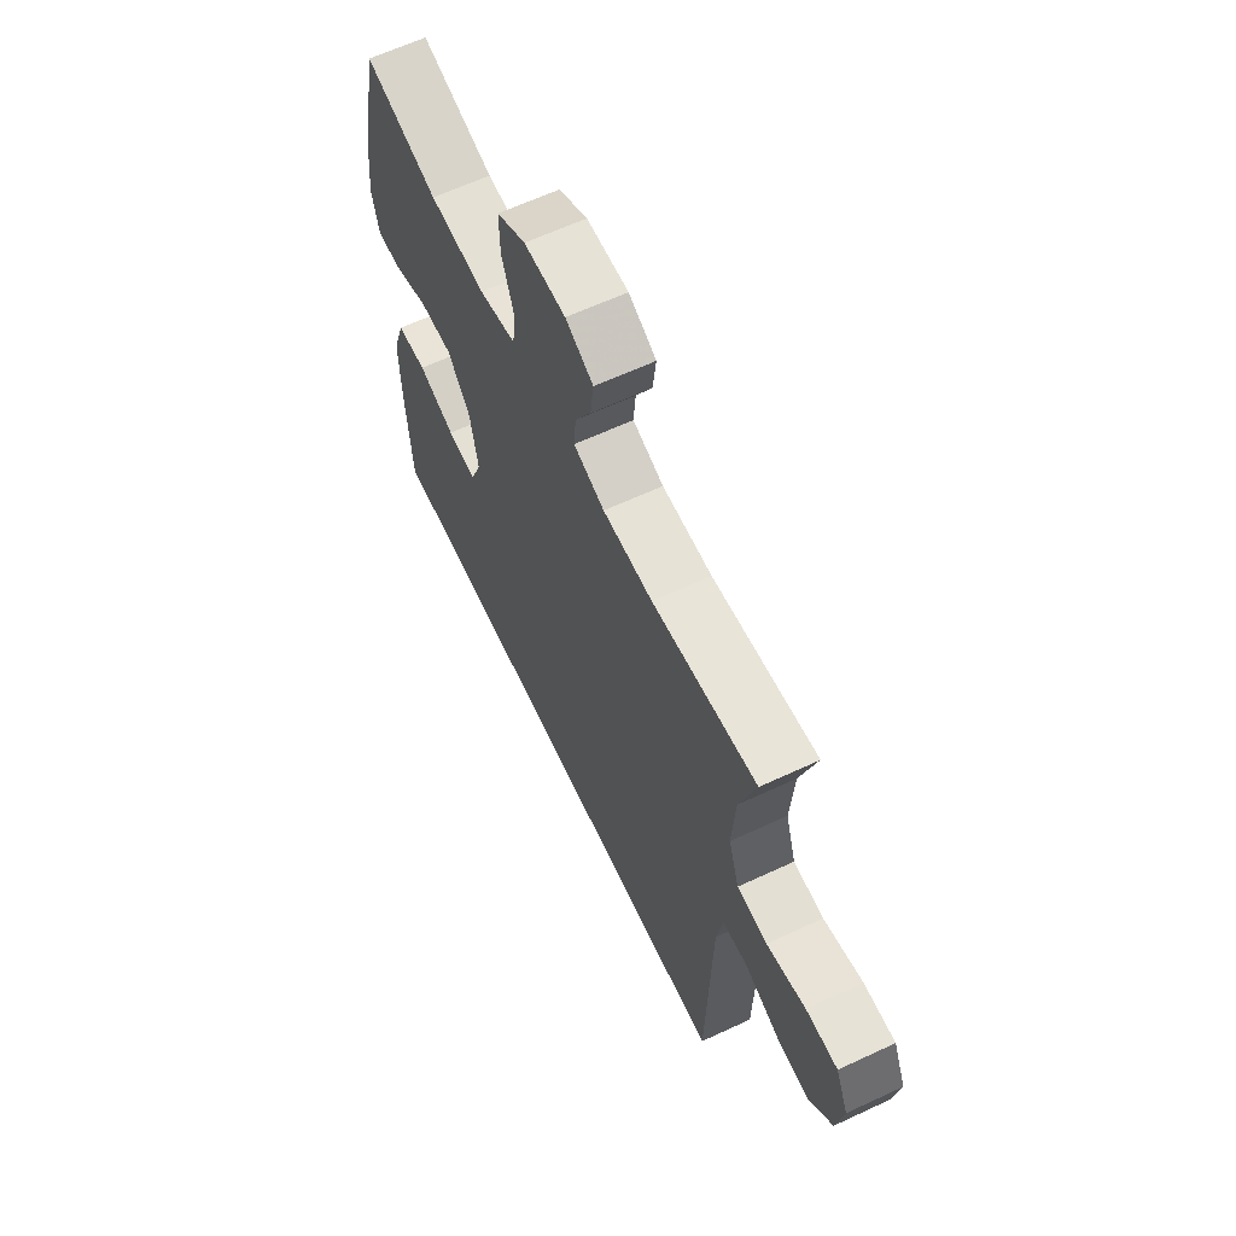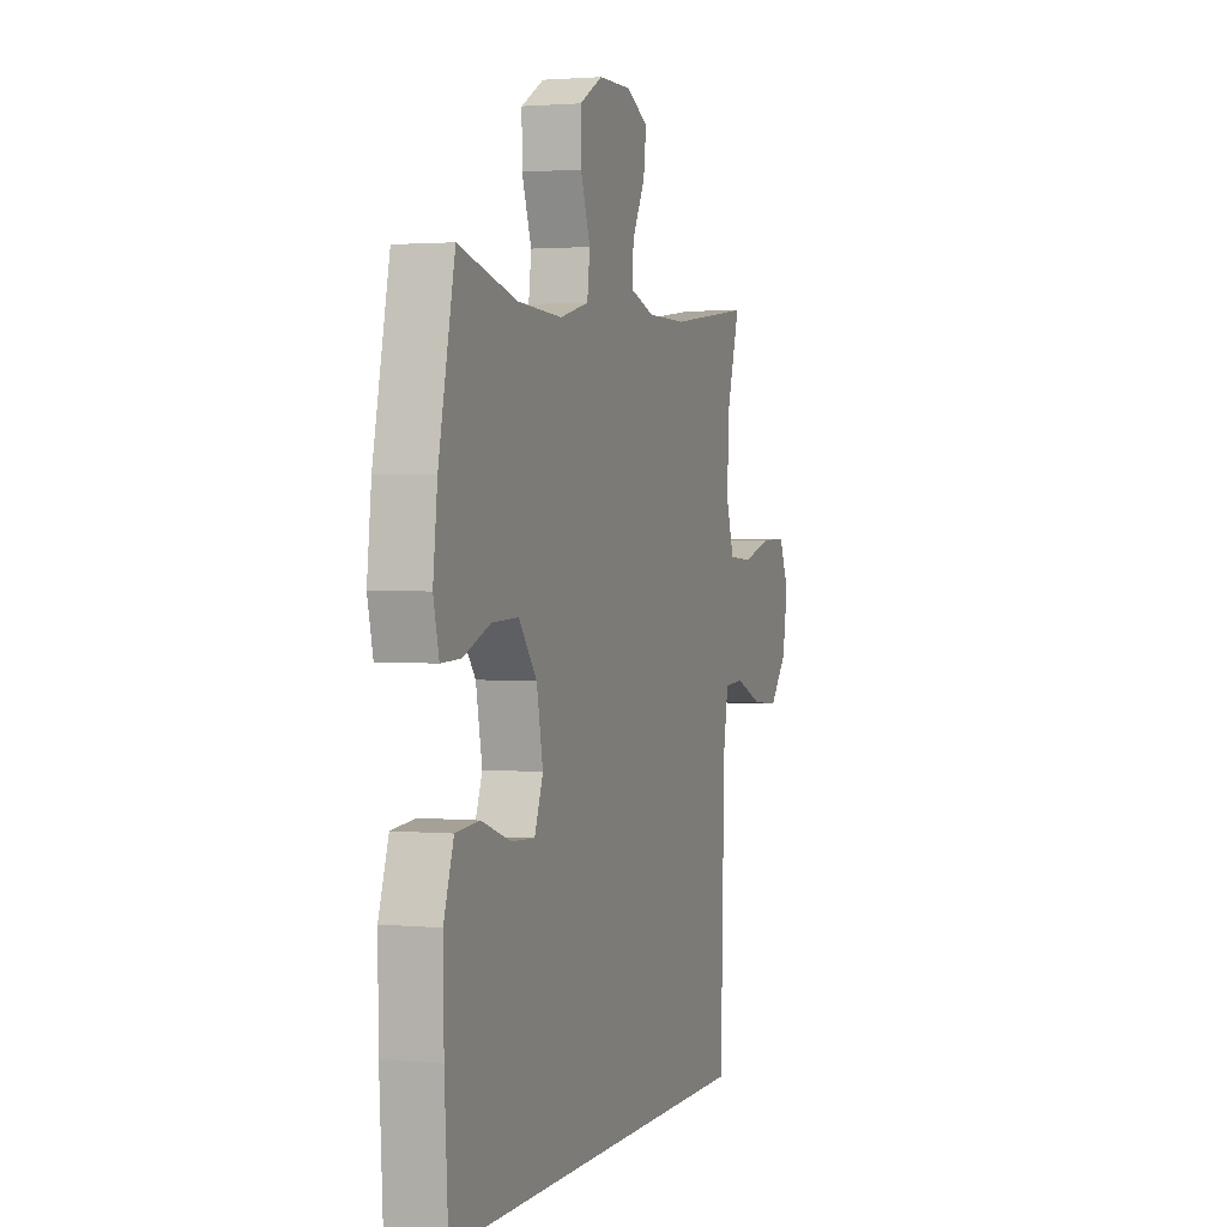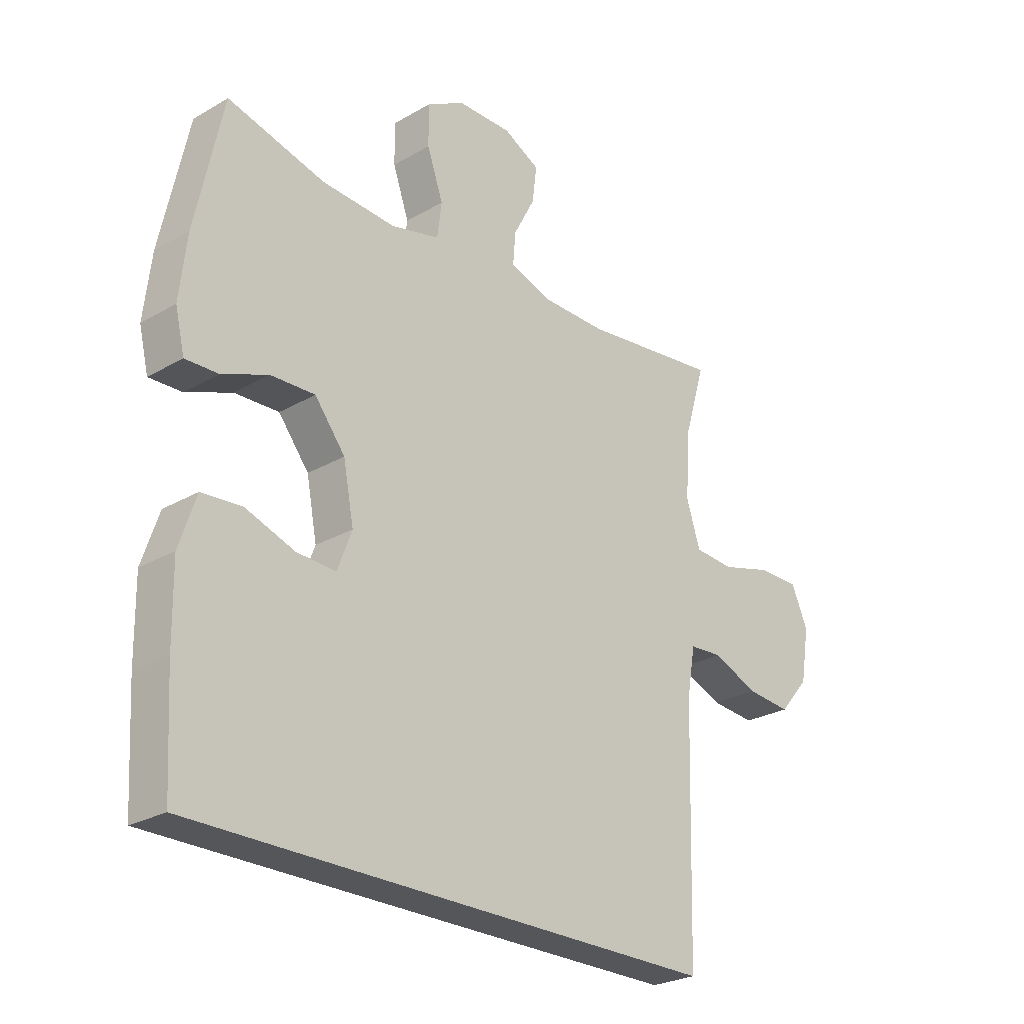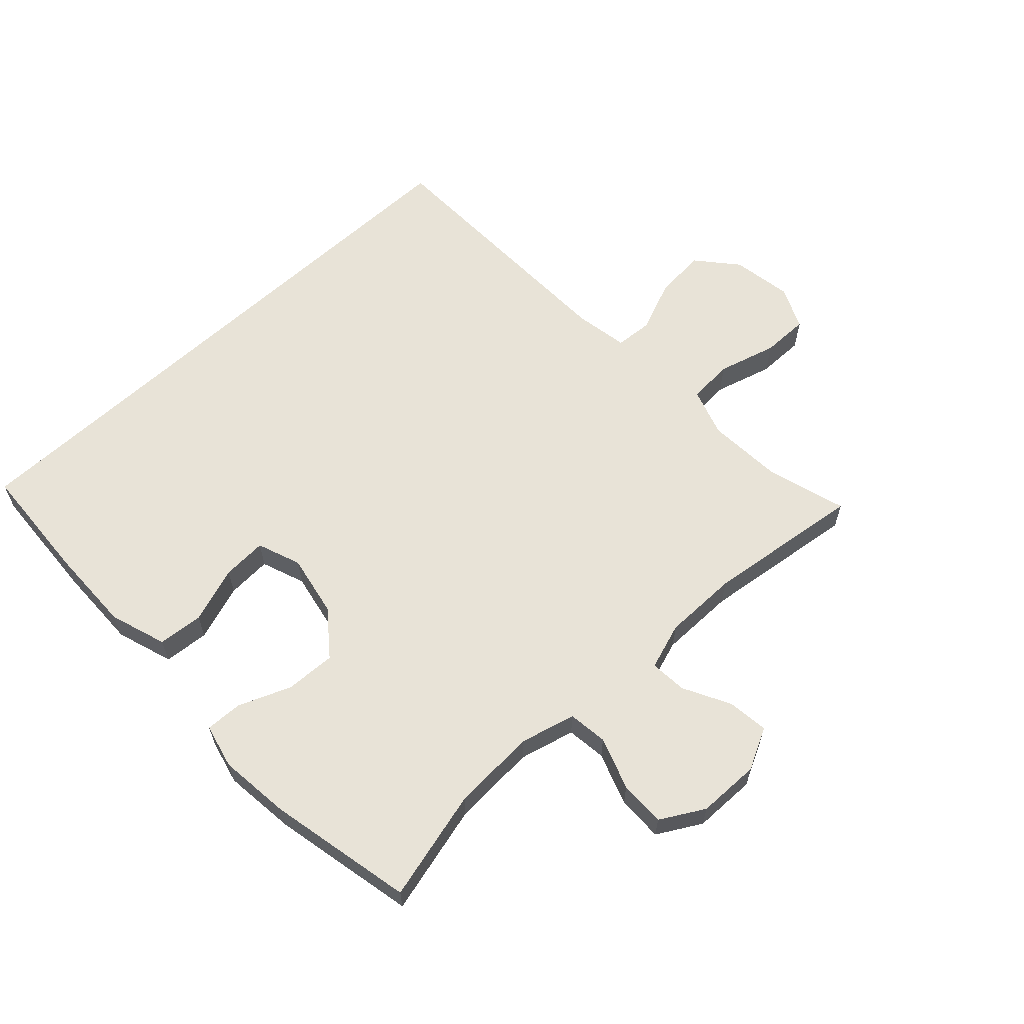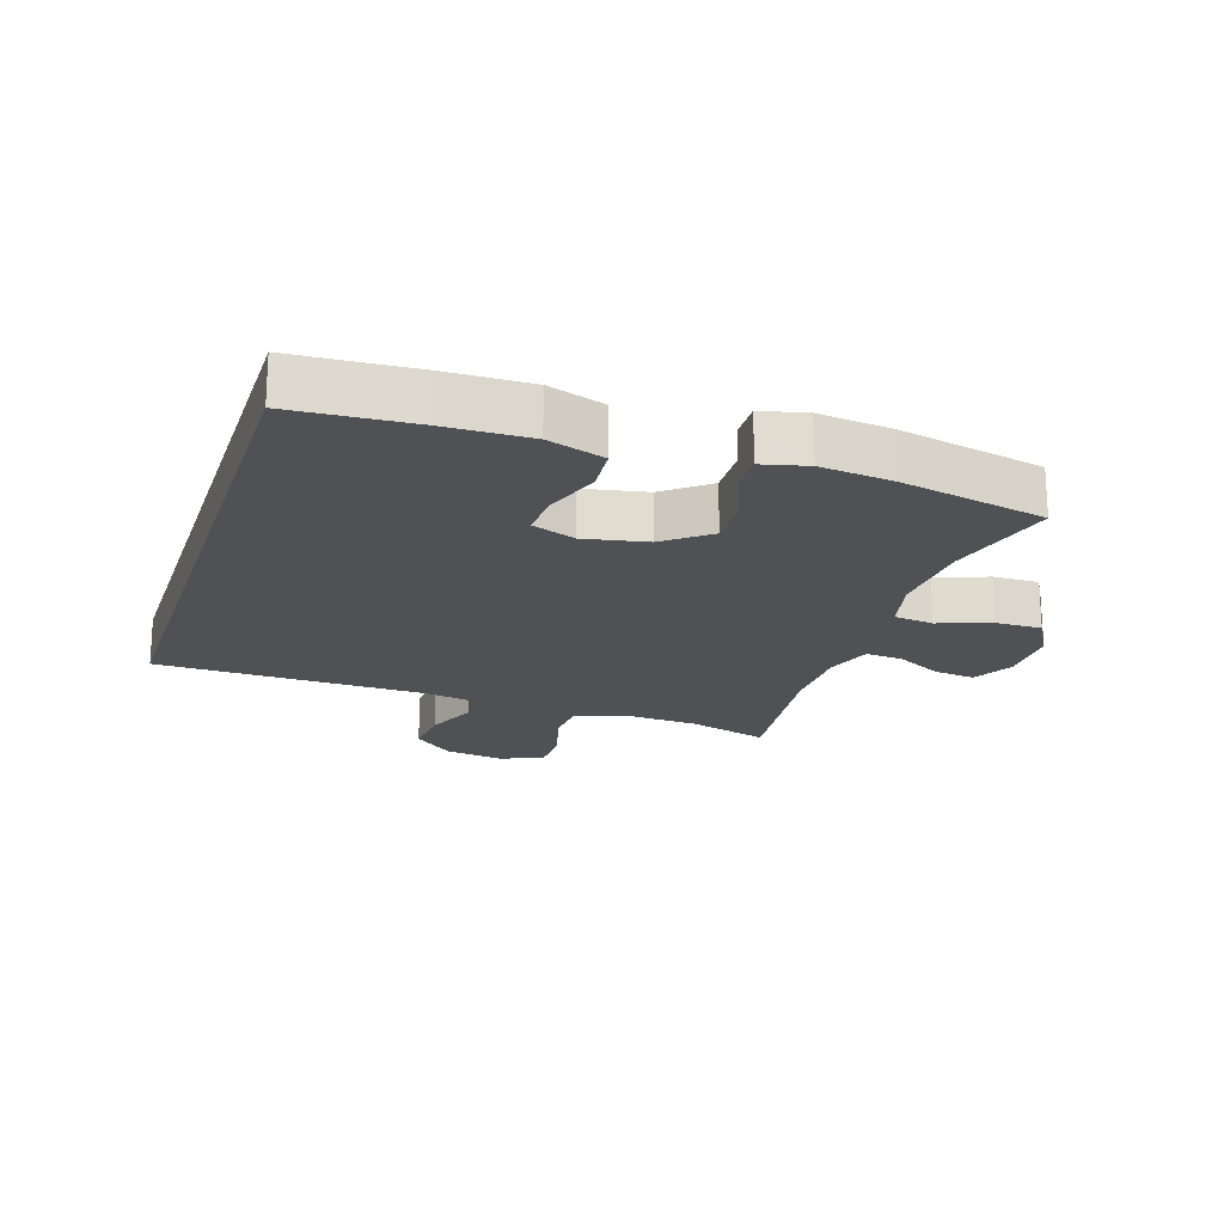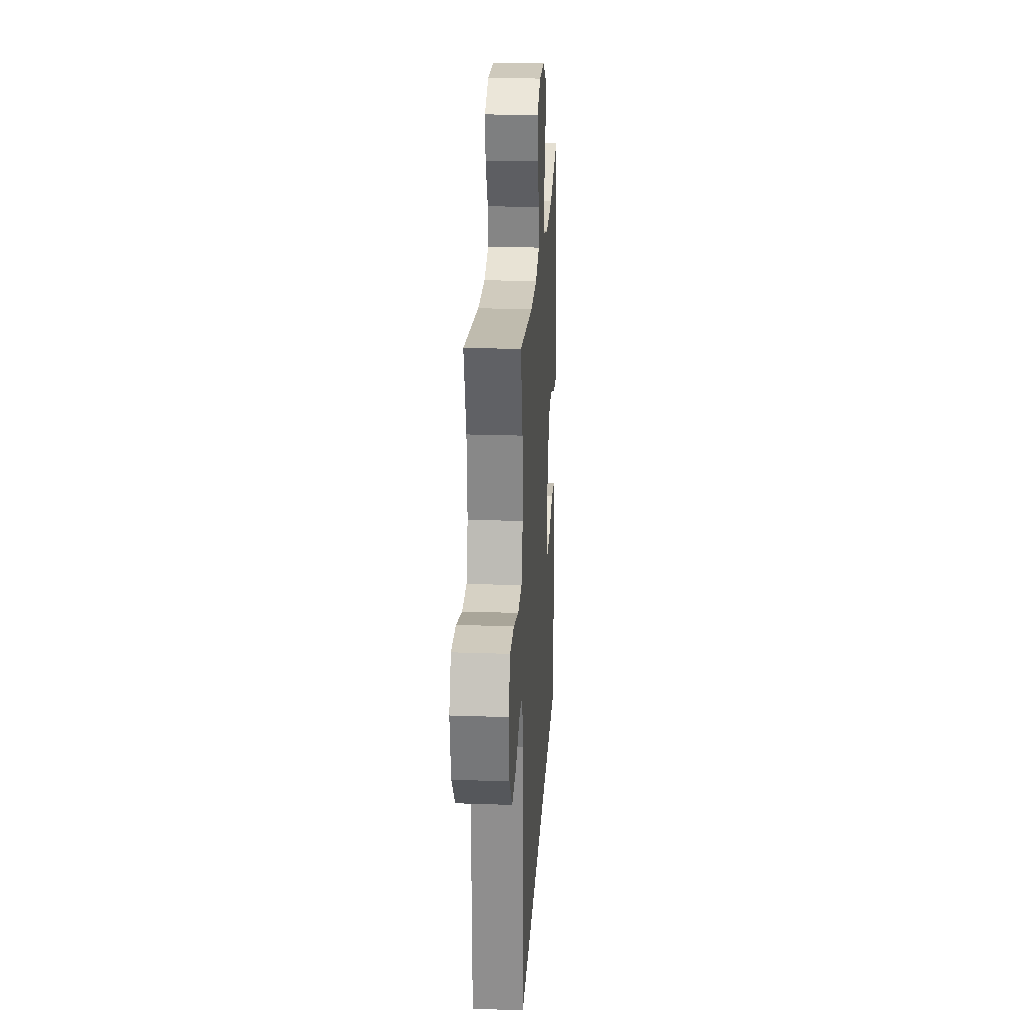
<metadata>
{"format":"obj","ext":"obj","renderer":"f3d","projection":"perspective","resolution":1024,"background":"white","views":[{"elev":63.5,"azim":64.8,"up":"+Z"},{"elev":1.9,"azim":-71.4,"up":"+Z"},{"elev":-26.0,"azim":-47.3,"up":"+Z"},{"elev":61.8,"azim":-42.8,"up":"+Y"},{"elev":-19.9,"azim":-108.0,"up":"+Y"},{"elev":22.9,"azim":93.4,"up":"+Z"}]}
</metadata>
<code>
v 0.5 0.07 0.5
v 0.462 0.07 0.373
v 0.454 0.07 0.254
v 0.479 0.07 0.176
v 0.551 0.07 0.171
v 0.644 0.07 0.197
v 0.719 0.07 0.197
v 0.749 0.07 0.129
v 0.733 0.07 0.034
v 0.679 0.07 -0.029
v 0.598 0.07 -0.022
v 0.515 0.07 0.012
v 0.456 0.07 0.008
v 0.441 0.07 -0.077
v 0.429 0.07 -0.5
v -0.524 0.07 -0.5
v -0.535 0.07 -0.311
v -0.537 0.07 -0.176
v -0.507 0.07 -0.086
v -0.435 0.07 -0.08
v -0.346 0.07 -0.111
v -0.275 0.07 -0.115
v -0.249 0.07 -0.046
v -0.268 0.07 0.053
v -0.323 0.07 0.123
v -0.403 0.07 0.12
v -0.486 0.07 0.087
v -0.545 0.07 0.085
v -0.562 0.07 0.156
v -0.549 0.07 0.27
v -0.5 0.07 0.5
v -0.324 0.07 0.454
v -0.19 0.07 0.446
v -0.102 0.07 0.468
v -0.094 0.07 0.531
v -0.123 0.07 0.614
v -0.124 0.07 0.687
v -0.055 0.07 0.726
v 0.044 0.07 0.727
v 0.11 0.07 0.693
v 0.102 0.07 0.628
v 0.063 0.07 0.554
v 0.058 0.07 0.495
v 0.132 0.07 0.47
v 0.251 0.07 0.469
v 0.5 0 0.5
v 0.462 0 0.373
v 0.454 0 0.254
v 0.479 0 0.176
v 0.551 0 0.171
v 0.644 0 0.197
v 0.719 0 0.197
v 0.749 0 0.129
v 0.733 0 0.034
v 0.679 0 -0.029
v 0.598 0 -0.022
v 0.515 0 0.012
v 0.456 0 0.008
v 0.441 0 -0.077
v 0.429 0 -0.5
v -0.524 0 -0.5
v -0.535 0 -0.311
v -0.537 0 -0.176
v -0.507 0 -0.086
v -0.435 0 -0.08
v -0.346 0 -0.111
v -0.275 0 -0.115
v -0.249 0 -0.046
v -0.268 0 0.053
v -0.323 0 0.123
v -0.403 0 0.12
v -0.486 0 0.087
v -0.545 0 0.085
v -0.562 0 0.156
v -0.549 0 0.27
v -0.5 0 0.5
v -0.324 0 0.454
v -0.19 0 0.446
v -0.102 0 0.468
v -0.094 0 0.531
v -0.123 0 0.614
v -0.124 0 0.687
v -0.055 0 0.726
v 0.044 0 0.727
v 0.11 0 0.693
v 0.102 0 0.628
v 0.063 0 0.554
v 0.058 0 0.495
v 0.132 0 0.47
v 0.251 0 0.469
f 39 40 41 42
f 39 42 43
f 38 39 43
f 35 36 37 38
f 34 35 38 43
f 33 34 43 44
f 29 30 31 32
f 29 32 33
f 26 27 28 29
f 25 26 29 33
f 24 25 33 44
f 18 19 20 21
f 18 21 22
f 17 18 22
f 14 15 16 17
f 13 14 17 22
f 9 10 11 12
f 9 12 13
f 8 9 13
f 5 6 7 8
f 4 5 8 13
f 3 4 13 22
f 45 1 2
f 23 24 44 45
f 22 23 45
f 2 3 22 45
f 87 86 85 84
f 88 87 84
f 88 84 83
f 83 82 81 80
f 88 83 80 79
f 89 88 79 78
f 77 76 75 74
f 78 77 74
f 74 73 72 71
f 78 74 71 70
f 89 78 70 69
f 66 65 64 63
f 67 66 63
f 67 63 62
f 62 61 60 59
f 67 62 59 58
f 57 56 55 54
f 58 57 54
f 58 54 53
f 53 52 51 50
f 58 53 50 49
f 67 58 49 48
f 47 46 90
f 90 89 69 68
f 90 68 67
f 90 67 48 47
f 1 46 47 2
f 2 47 48 3
f 3 48 49 4
f 4 49 50 5
f 5 50 51 6
f 6 51 52 7
f 7 52 53 8
f 8 53 54 9
f 9 54 55 10
f 10 55 56 11
f 11 56 57 12
f 12 57 58 13
f 13 58 59 14
f 14 59 60 15
f 15 60 61 16
f 16 61 62 17
f 17 62 63 18
f 18 63 64 19
f 19 64 65 20
f 20 65 66 21
f 21 66 67 22
f 22 67 68 23
f 23 68 69 24
f 24 69 70 25
f 25 70 71 26
f 26 71 72 27
f 27 72 73 28
f 28 73 74 29
f 29 74 75 30
f 30 75 76 31
f 31 76 77 32
f 32 77 78 33
f 33 78 79 34
f 34 79 80 35
f 35 80 81 36
f 36 81 82 37
f 37 82 83 38
f 38 83 84 39
f 39 84 85 40
f 40 85 86 41
f 41 86 87 42
f 42 87 88 43
f 43 88 89 44
f 44 89 90 45
f 45 90 46 1

</code>
